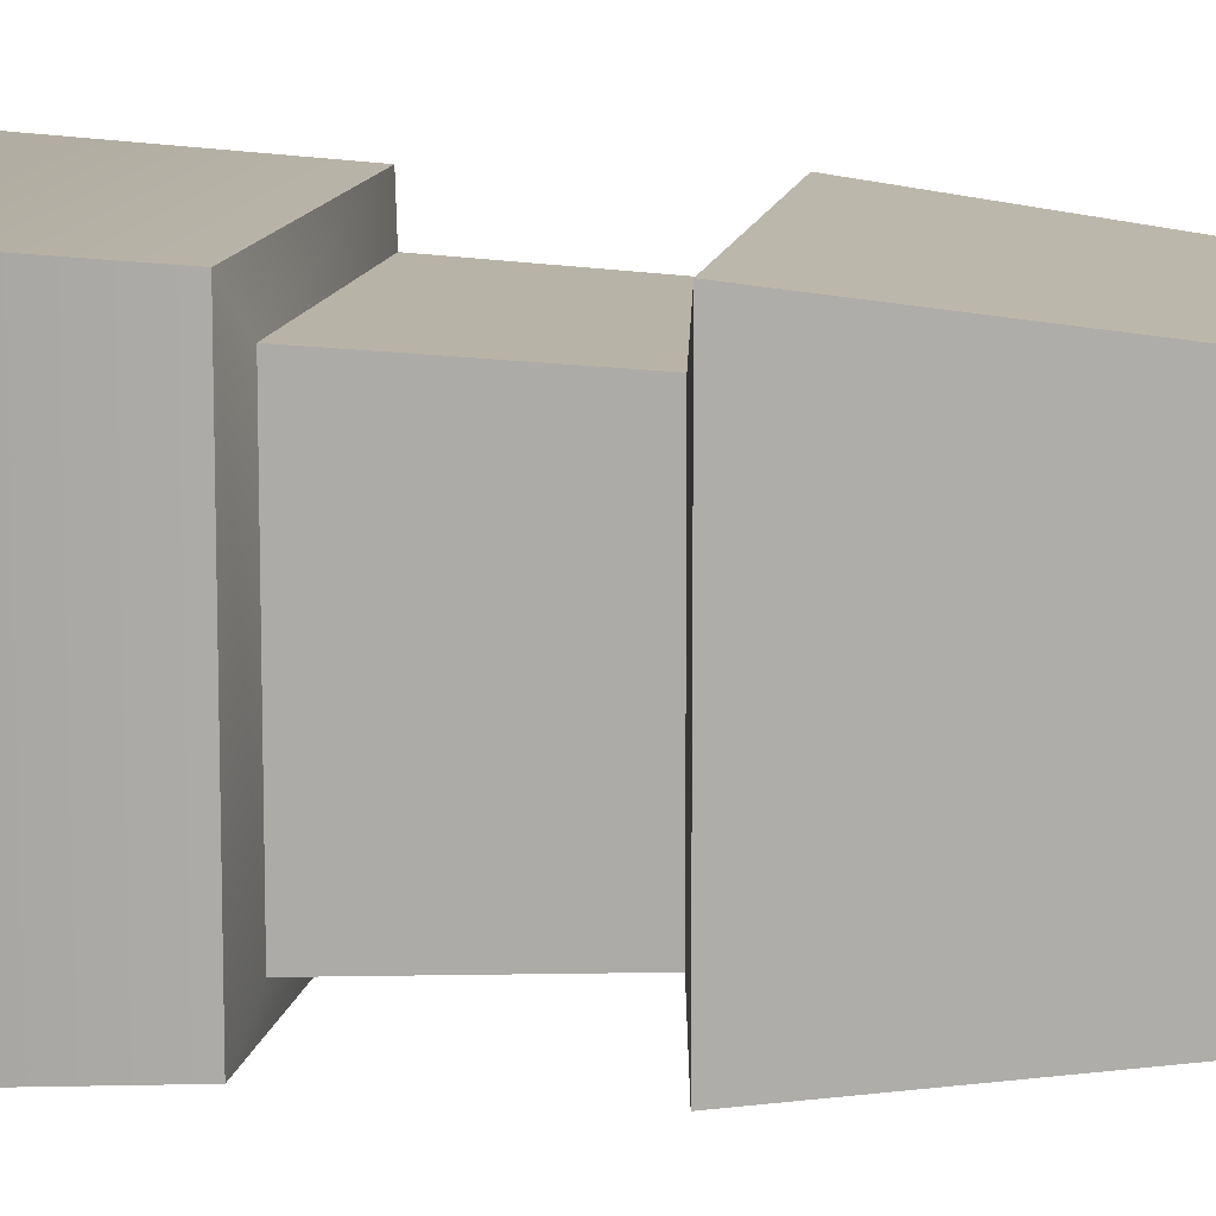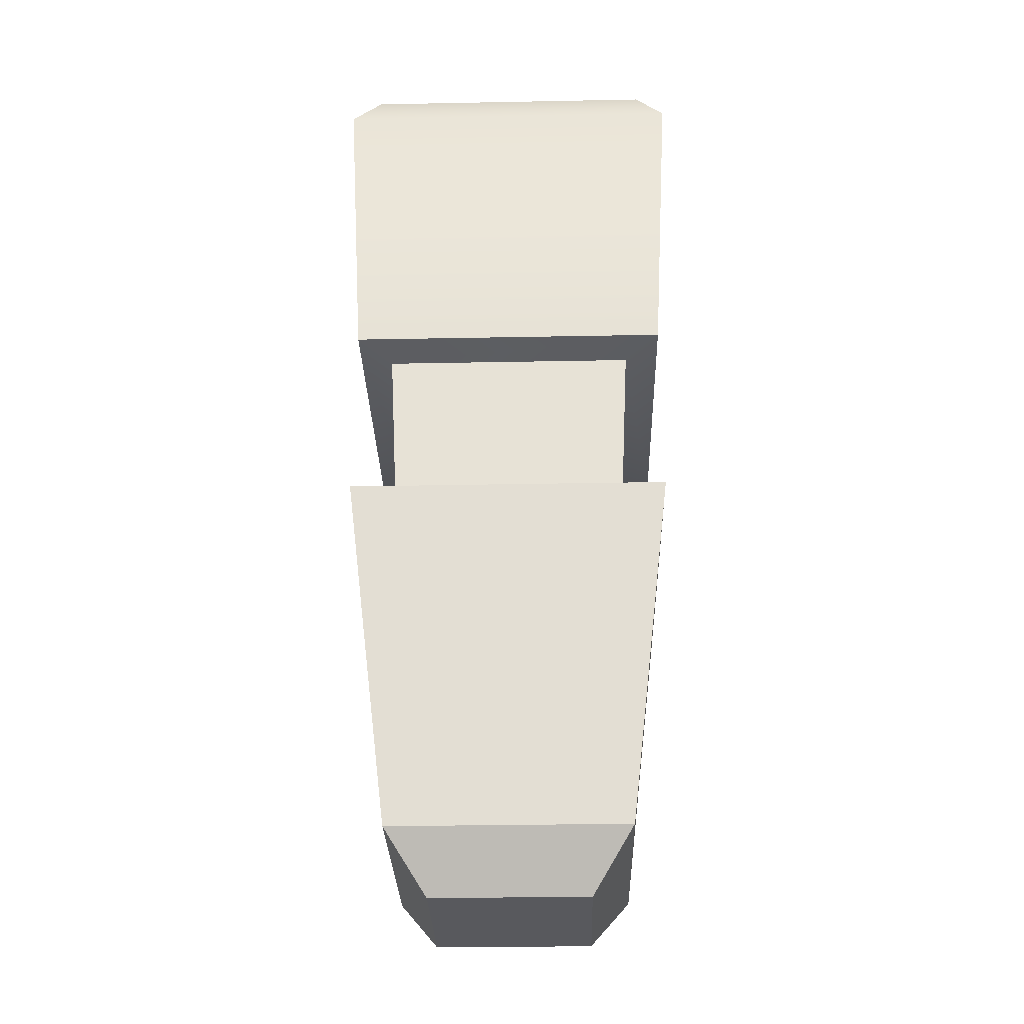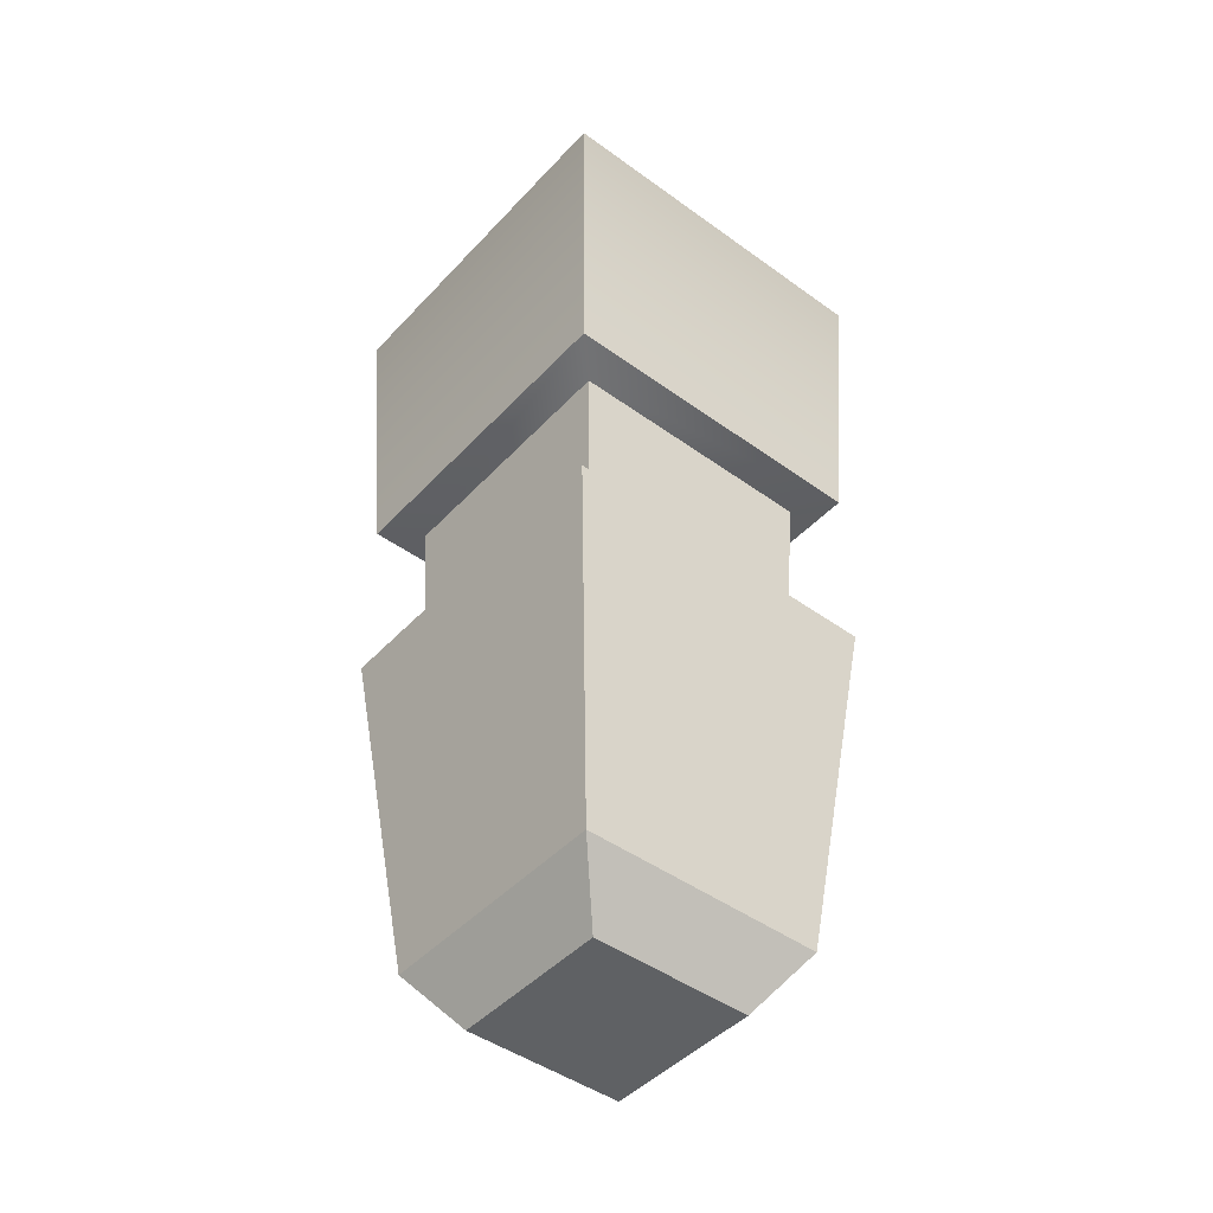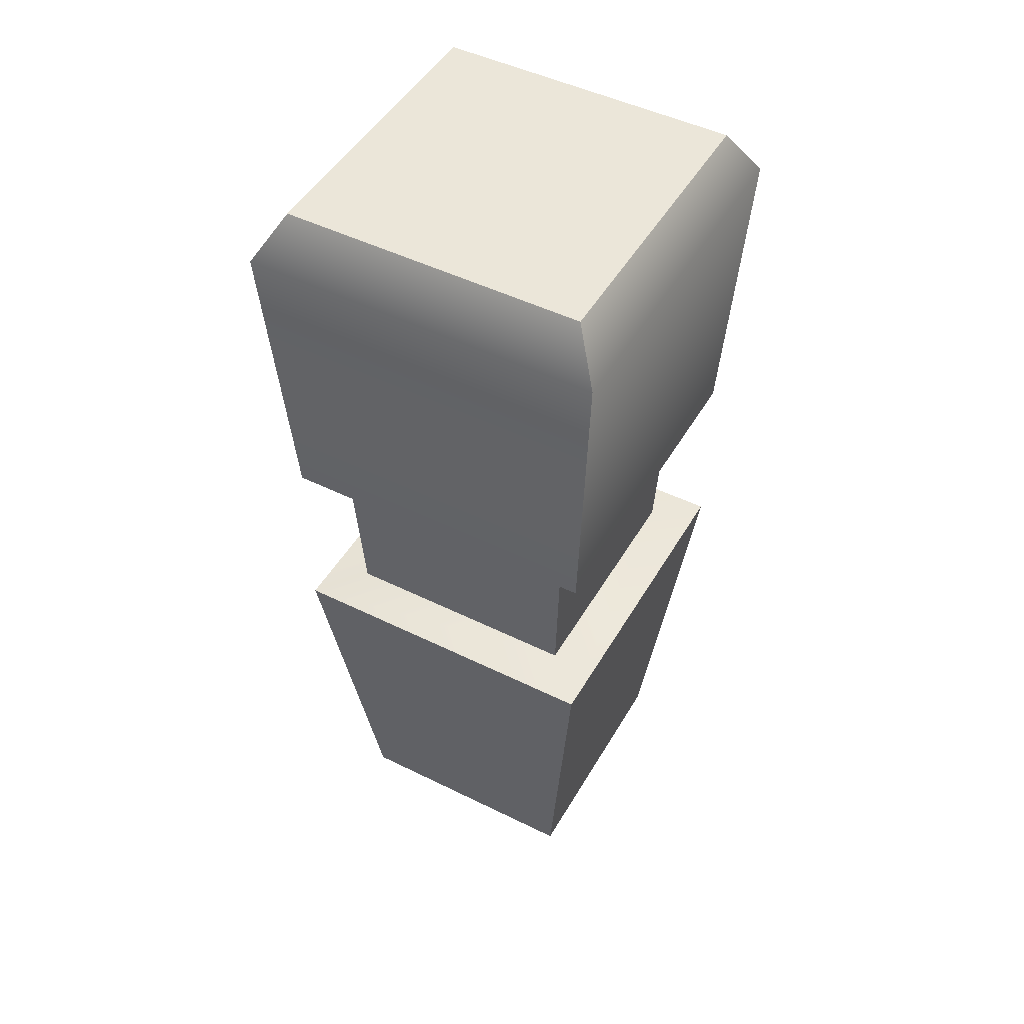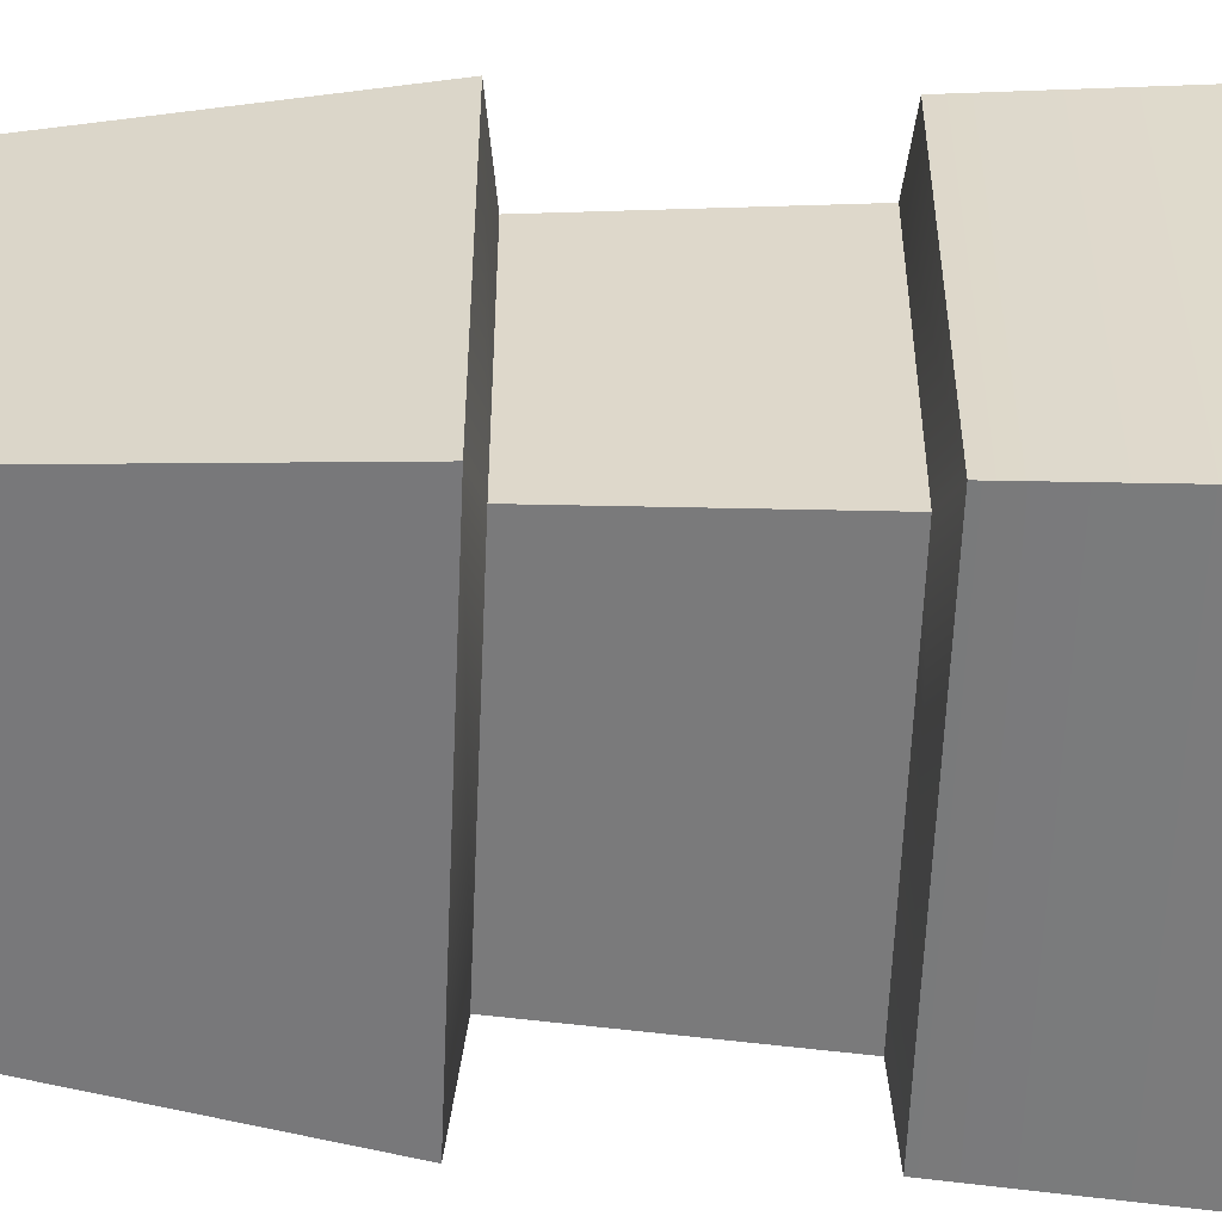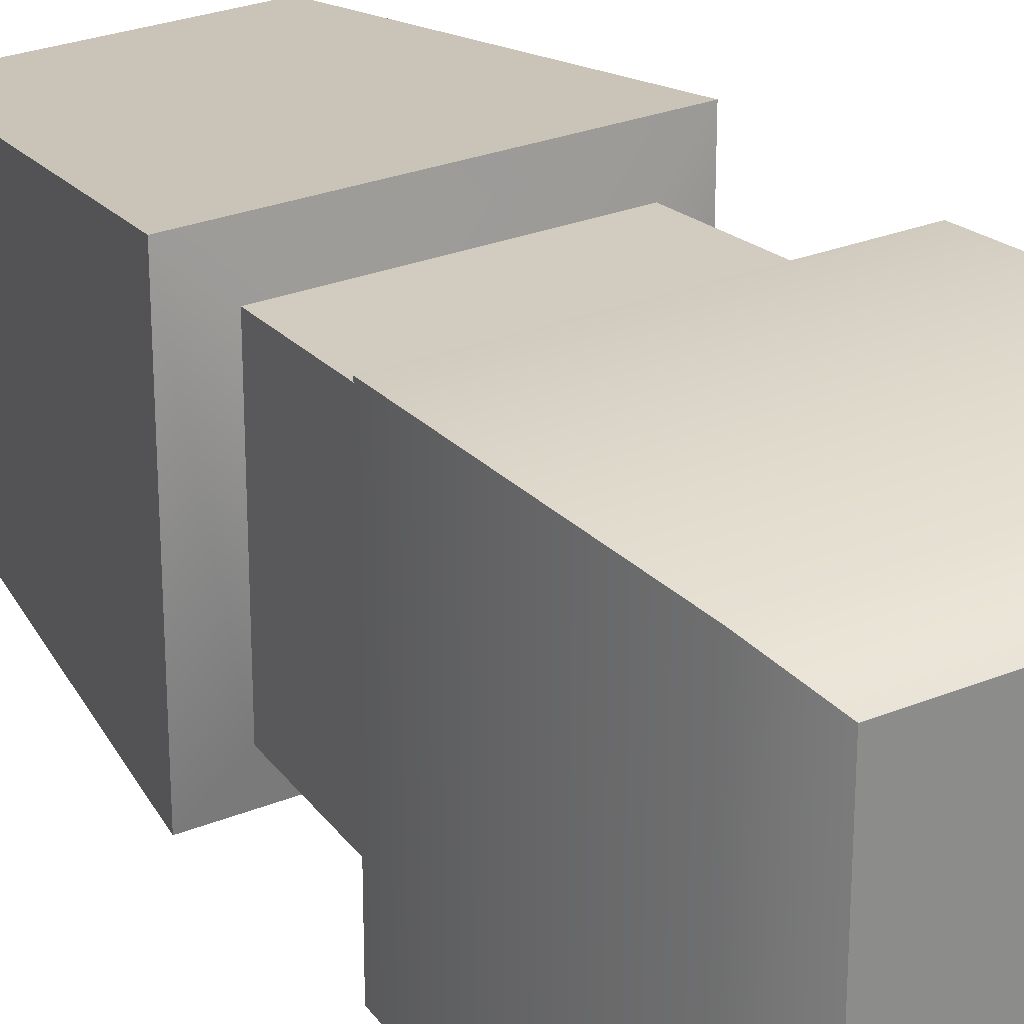
<metadata>
{"format":"obj","ext":"obj","renderer":"f3d","projection":"perspective","resolution":1024,"background":"white","views":[{"elev":12.1,"azim":-80.0,"up":"+Z"},{"elev":-30.1,"azim":91.6,"up":"+Y"},{"elev":-45.6,"azim":-129.8,"up":"+Y"},{"elev":48.1,"azim":-61.0,"up":"+Y"},{"elev":-58.3,"azim":87.6,"up":"+Z"},{"elev":26.5,"azim":147.2,"up":"+Z"}]}
</metadata>
<code>
v -0.2384 0.4192 0.2384
v -0.2384 0.4192 -0.2384
v 0.2384 0.4192 -0.2384
v -0.2566 -0.1319 0.2566
v -0.2566 -0.1319 -0.2566
v 0.2566 -0.1319 -0.2566
v -0.2025 -0.1456 0.2025
v -0.2025 -0.1456 -0.2025
v 0.2025 -0.1456 -0.2025
v -0.1894 -0.4111 0.1894
v -0.1894 -0.4111 -0.1894
v 0.1894 -0.4111 -0.1894
v -0.2577 -0.4259 0.2577
v -0.2577 -0.4259 -0.2577
v 0.2577 -0.4259 -0.2577
v -0.191 -0.9859 0.191
v -0.191 -0.9859 -0.191
v 0.191 -0.9859 -0.191
v -0.126 -1.077 0.1259
v -0.126 -1.077 -0.126
v 0.126 -1.077 -0.1259
v 0.126 -1.077 0.1259
v 0.2384 0.4192 0.2384
v 0.2566 -0.1319 0.2566
v 0.2025 -0.1456 0.2025
v 0.1894 -0.4111 0.1894
v 0.2577 -0.4259 0.2577
v 0.191 -0.9859 0.191
v -0.2825 0.3436 -0.2825
v -0.2825 0.3436 0.2825
v 0.2825 0.3436 0.2825
v 0.2825 0.3436 -0.2825
f 1 2 29 30
f 2 3 32 29
f 19 20 21 22
f 4 5 8 7
f 5 6 9 8
f 7 8 11 10
f 8 9 12 11
f 10 11 14 13
f 11 12 15 14
f 13 14 17 16
f 14 15 18 17
f 16 17 20 19
f 17 18 21 20
f 3 23 31 32
f 23 1 30 31
f 6 24 25 9
f 24 4 7 25
f 9 25 26 12
f 25 7 10 26
f 12 26 27 15
f 26 10 13 27
f 15 27 28 18
f 27 13 16 28
f 18 28 22 21
f 28 16 19 22
f 1 23 3 2
f 30 29 5 4
f 31 30 4 24
f 32 31 24 6
f 29 32 6 5

</code>
